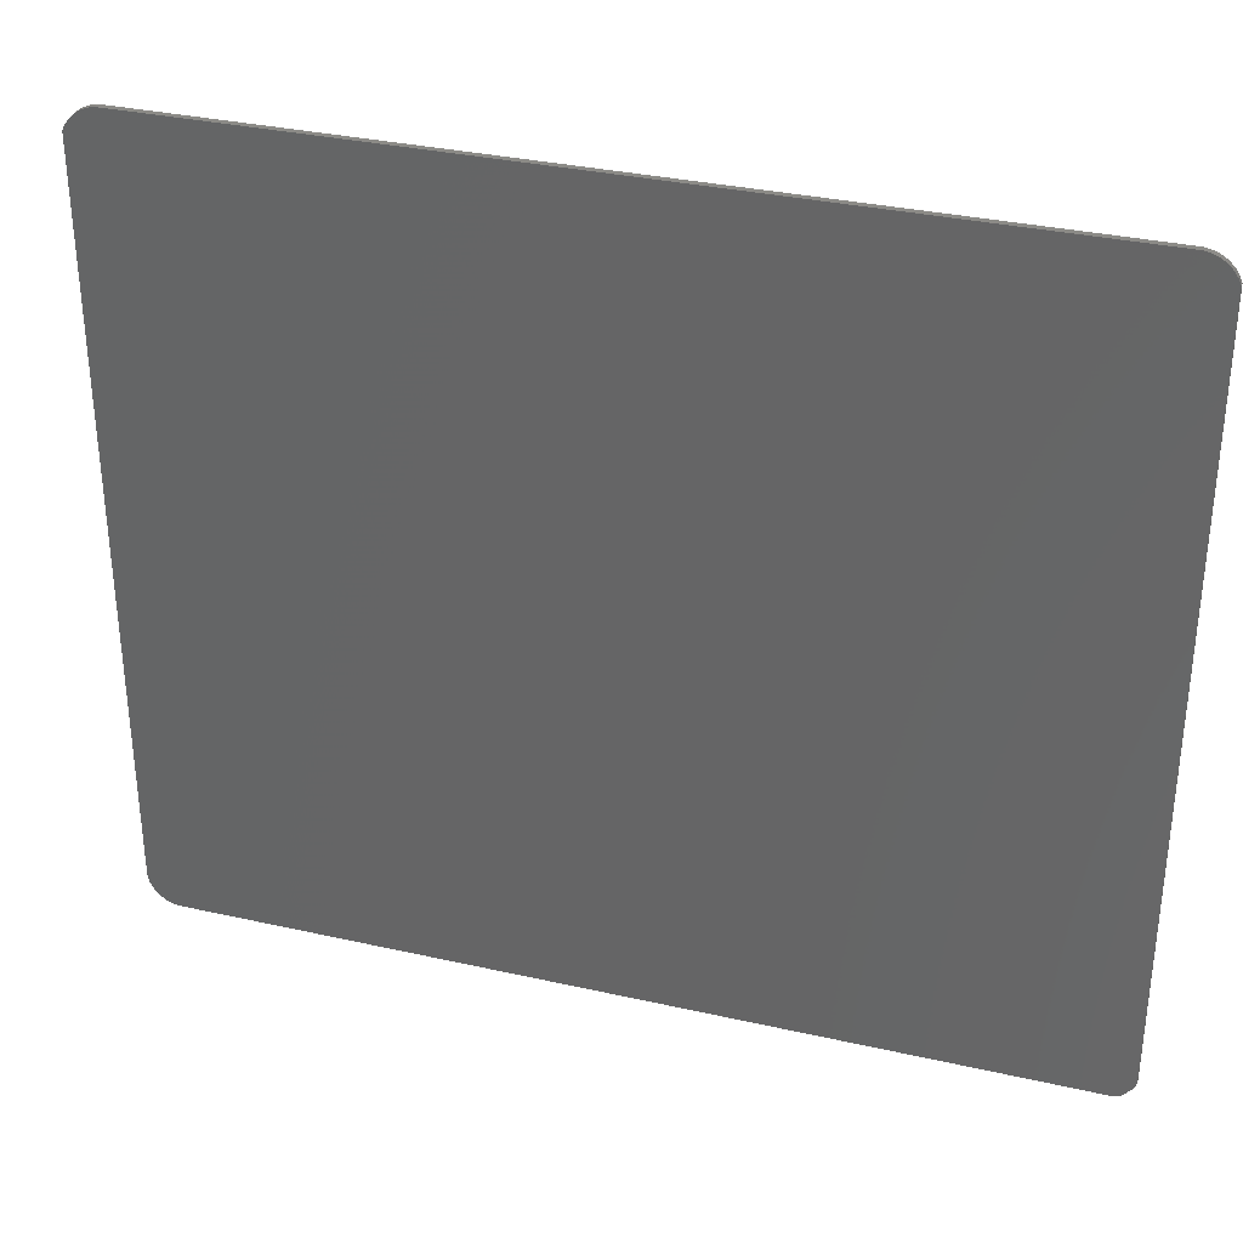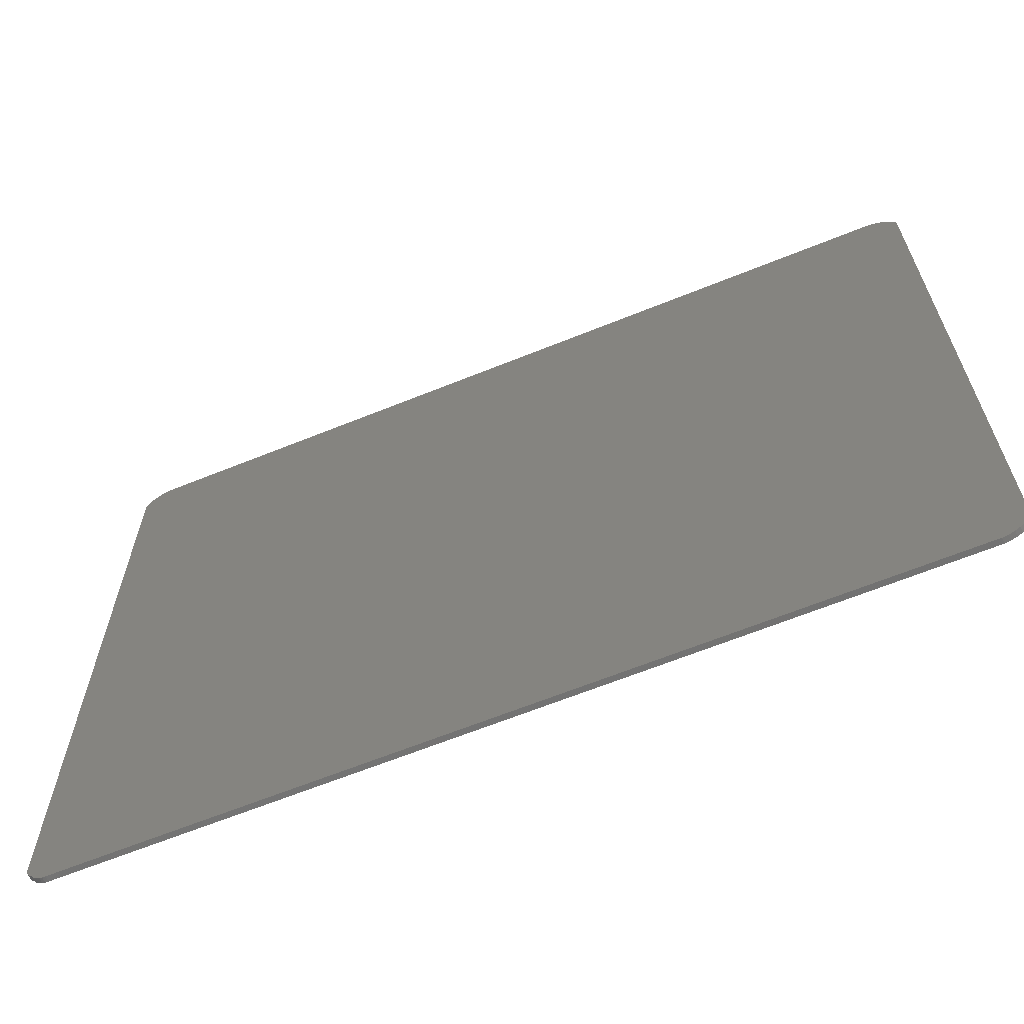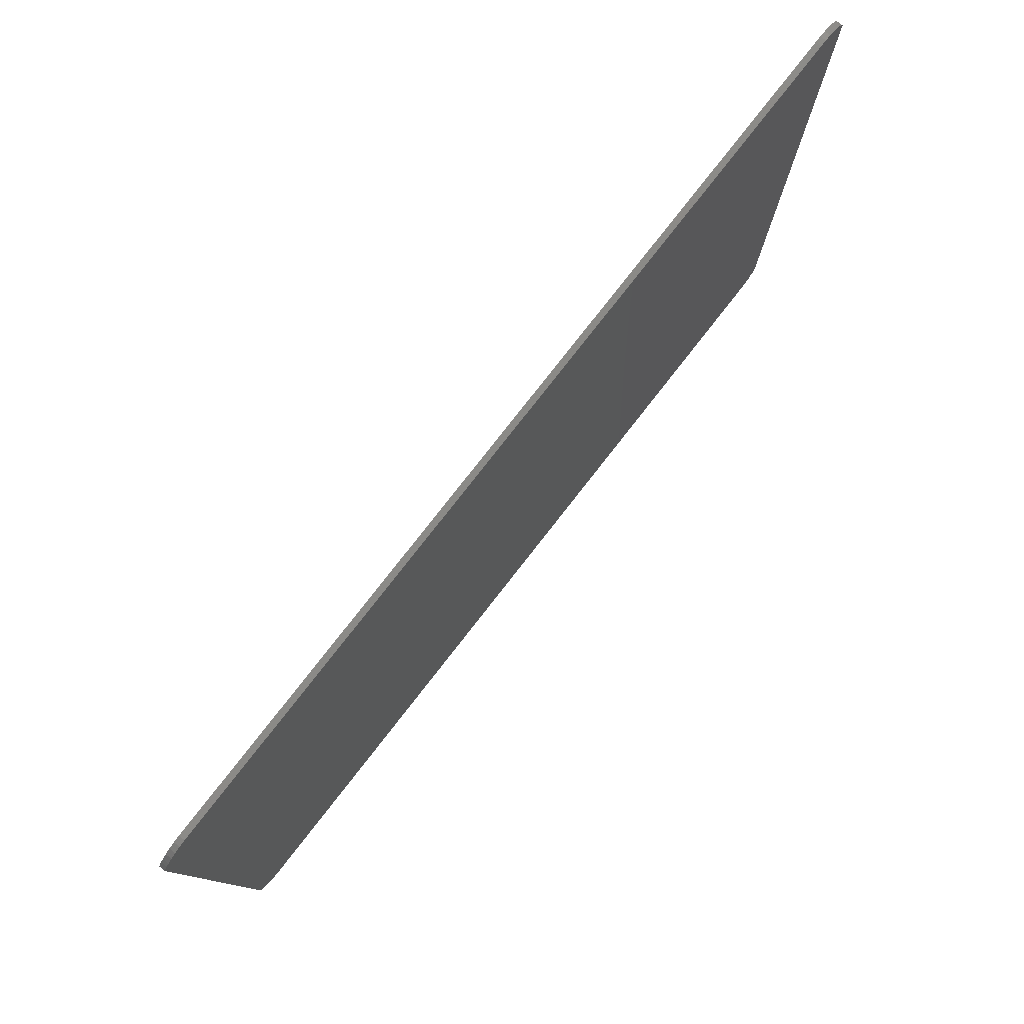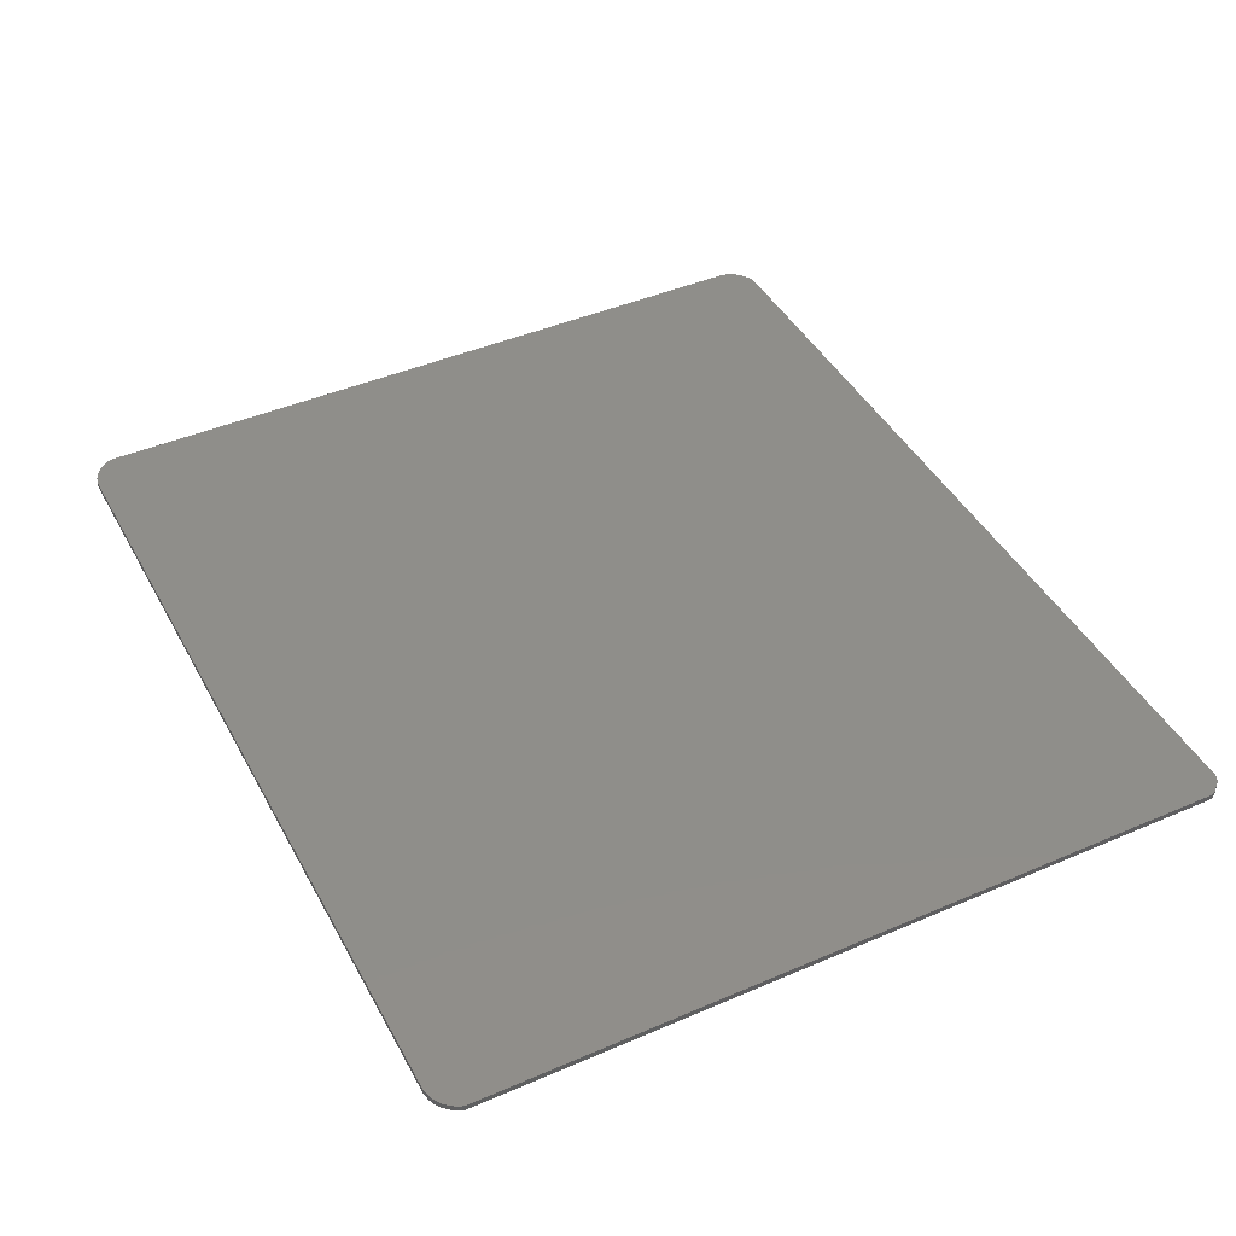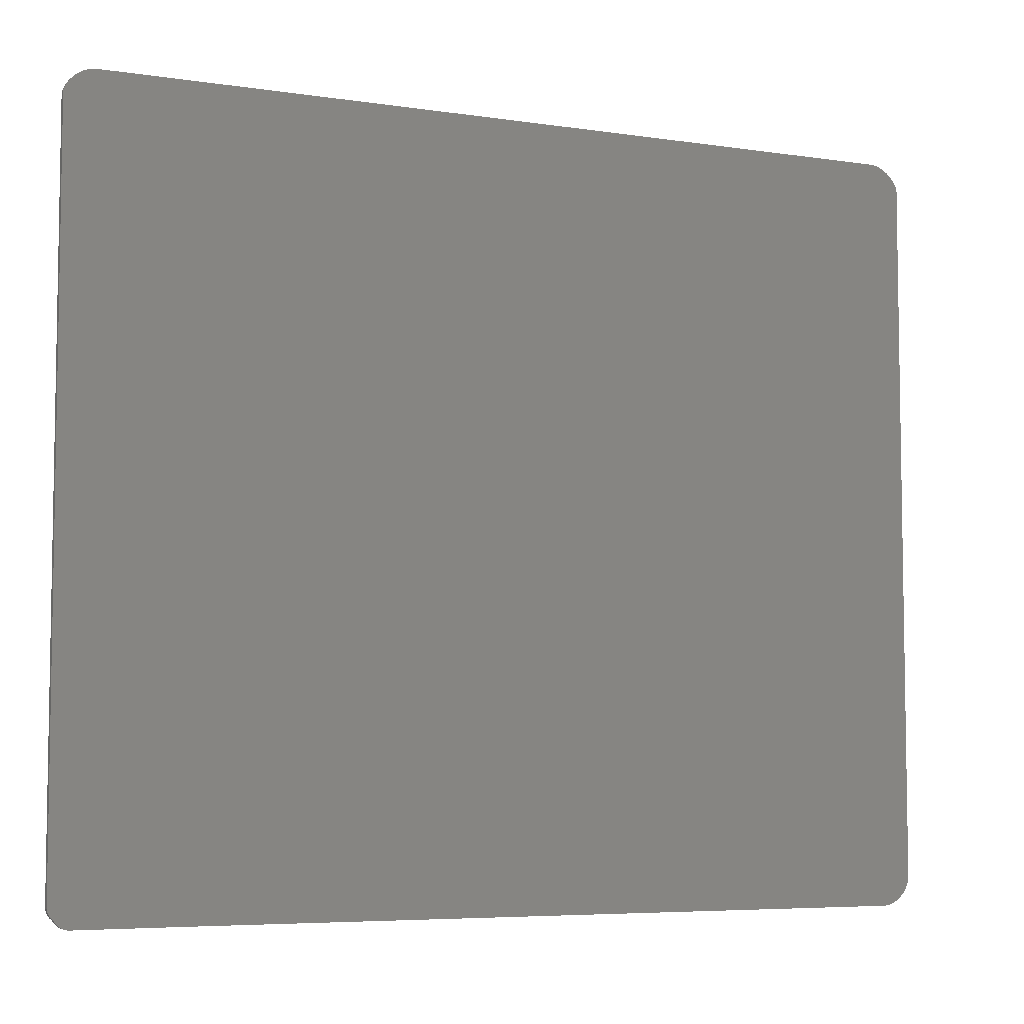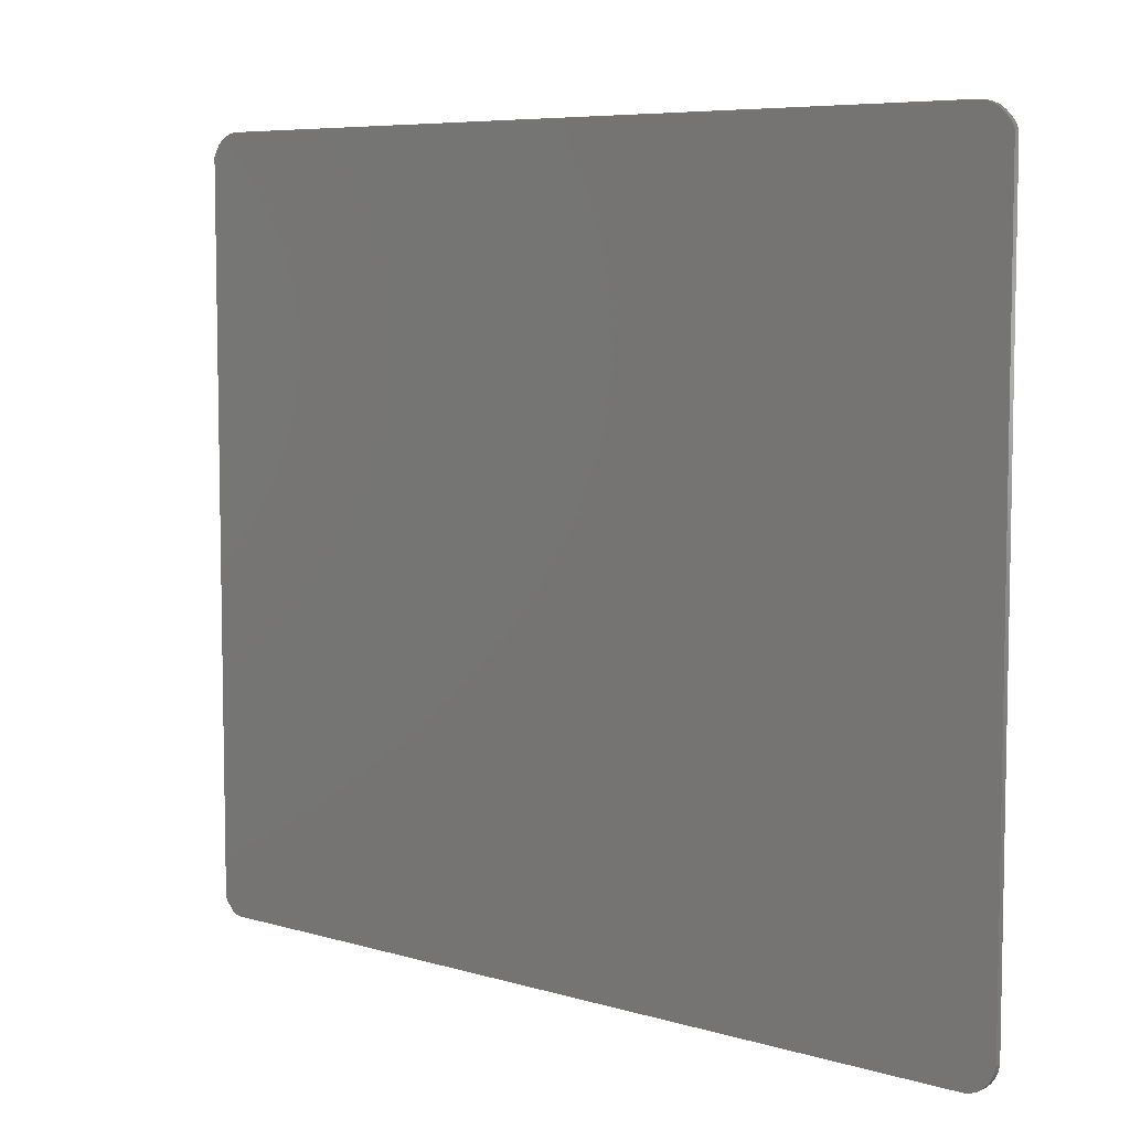
<metadata>
{"format":"stl","ext":"stl","renderer":"f3d","projection":"perspective","resolution":1024,"background":"white","views":[{"elev":33.1,"azim":-162.7,"up":"+Y"},{"elev":-64.6,"azim":22.2,"up":"+Y"},{"elev":79.7,"azim":128.1,"up":"+Y"},{"elev":43.7,"azim":-116.9,"up":"+Z"},{"elev":-6.0,"azim":-24.7,"up":"+Y"},{"elev":6.8,"azim":40.9,"up":"+Y"}]}
</metadata>
<code>
# stl→obj: 74 verts, 144 faces
v -0.6079 0.4947 0.007812
v 0.607 0.4997 0.007812
v -0.6044 0.5027 0.007812
v 0.6094 0.4942 0.007812
v 0.5781 0.5242 0.007812
v -0.5859 0.5209 0.007812
v 0.5863 0.5207 0.007812
v -0.5932 0.5161 0.007812
v 0.5937 0.5156 0.007812
v -0.5994 0.5099 0.007812
v 0.6039 0.5048 0.007812
v 0.6043 -0.503 0.007812
v -0.6068 -0.5041 0.007812
v -0.6049 -0.5079 0.007812
v 0.5996 -0.5099 0.007812
v -0.6023 -0.5113 0.007812
v 0.5938 -0.5157 0.007812
v -0.5969 -0.5175 0.007812
v -0.594 -0.5205 0.007812
v 0.5869 -0.5204 0.007812
v -0.5906 -0.5228 0.007812
v -0.5869 -0.5245 0.007812
v 0.5999 0.5093 0.007812
v -0.5992 -0.5141 0.007812
v -0.6079 -0.5 0.007812
v 0.6076 -0.4954 0.007812
v 0.6094 -0.4873 0.007812
v -0.5778 0.5243 0.007812
v 0.5694 0.5261 0.007812
v 0.5605 0.5263 0.007812
v -0.5605 0.5263 0.007812
v -0.5693 0.5261 0.007812
v 0.5792 -0.5237 0.007812
v -0.5829 -0.5255 0.007812
v -0.5788 -0.5258 0.007812
v -0.5632 -0.5255 0.007812
v 0.5711 -0.5255 0.007812
v -0.6044 0.5027 0
v 0.607 0.4997 0
v -0.6079 0.4947 0
v 0.6094 0.4942 0
v 0.5863 0.5207 0
v -0.5859 0.5209 0
v 0.5781 0.5242 0
v -0.5932 0.5161 0
v 0.5937 0.5156 0
v -0.5994 0.5099 0
v 0.6039 0.5048 0
v -0.6049 -0.5079 0
v -0.6068 -0.5041 0
v 0.6043 -0.503 0
v 0.5996 -0.5099 0
v -0.6023 -0.5113 0
v -0.594 -0.5205 0
v -0.5969 -0.5175 0
v 0.5938 -0.5157 0
v 0.5869 -0.5204 0
v -0.5906 -0.5228 0
v -0.5869 -0.5245 0
v -0.5992 -0.5141 0
v -0.6079 -0.5 0
v 0.6094 -0.4873 0
v 0.6076 -0.4954 0
v 0.5999 0.5093 0
v -0.5778 0.5243 0
v -0.5693 0.5261 0
v -0.5605 0.5263 0
v 0.5605 0.5263 0
v 0.5694 0.5261 0
v 0.5792 -0.5237 0
v 0.5711 -0.5255 0
v -0.5632 -0.5255 -4.337e-19
v -0.5788 -0.5258 0
v -0.5829 -0.5255 0
f 1 2 3
f 1 4 2
f 5 6 7
f 7 6 8
f 7 8 9
f 9 8 10
f 2 11 3
f 12 13 14
f 12 14 15
f 14 16 15
f 17 18 19
f 17 19 20
f 20 19 21
f 20 21 22
f 23 9 10
f 23 10 3
f 23 3 11
f 24 18 17
f 24 17 15
f 24 15 16
f 25 13 12
f 25 12 26
f 25 26 27
f 25 27 4
f 25 4 1
f 28 6 5
f 28 5 29
f 28 29 30
f 28 30 31
f 28 31 32
f 33 20 22
f 33 22 34
f 33 34 35
f 33 35 36
f 33 36 37
f 38 39 40
f 39 41 40
f 42 43 44
f 45 43 42
f 46 45 42
f 47 45 46
f 38 48 39
f 49 50 51
f 52 49 51
f 52 53 49
f 54 55 56
f 57 54 56
f 58 54 57
f 59 58 57
f 60 53 52
f 60 52 56
f 60 56 55
f 61 40 41
f 61 41 62
f 61 62 63
f 61 63 51
f 61 51 50
f 64 48 38
f 64 38 47
f 64 47 46
f 65 66 67
f 65 67 68
f 65 68 69
f 65 69 44
f 65 44 43
f 70 71 72
f 70 72 73
f 70 73 74
f 70 74 59
f 70 59 57
f 1 40 25
f 25 40 61
f 40 1 38
f 38 1 3
f 38 3 47
f 47 3 10
f 47 10 45
f 45 10 8
f 45 8 43
f 43 8 6
f 43 6 65
f 65 6 28
f 65 28 66
f 66 28 32
f 66 32 67
f 67 32 31
f 30 68 31
f 31 68 67
f 60 24 53
f 53 24 16
f 53 16 49
f 49 16 14
f 49 14 50
f 50 14 13
f 50 13 61
f 61 13 25
f 68 30 69
f 69 30 29
f 69 29 44
f 44 29 5
f 44 5 42
f 42 5 7
f 42 7 46
f 46 7 9
f 46 9 64
f 64 9 23
f 64 23 48
f 48 23 11
f 48 11 39
f 39 11 2
f 39 2 41
f 41 2 4
f 73 35 74
f 74 35 34
f 74 34 59
f 59 34 22
f 59 22 58
f 58 22 21
f 58 21 54
f 54 21 19
f 54 19 55
f 55 19 18
f 55 18 60
f 60 18 24
f 36 72 37
f 37 72 71
f 72 36 73
f 73 36 35
f 27 62 4
f 4 62 41
f 62 27 63
f 63 27 26
f 63 26 51
f 51 26 12
f 51 12 52
f 52 12 15
f 52 15 56
f 56 15 17
f 56 17 57
f 57 17 20
f 57 20 70
f 70 20 33
f 70 33 71
f 71 33 37

</code>
